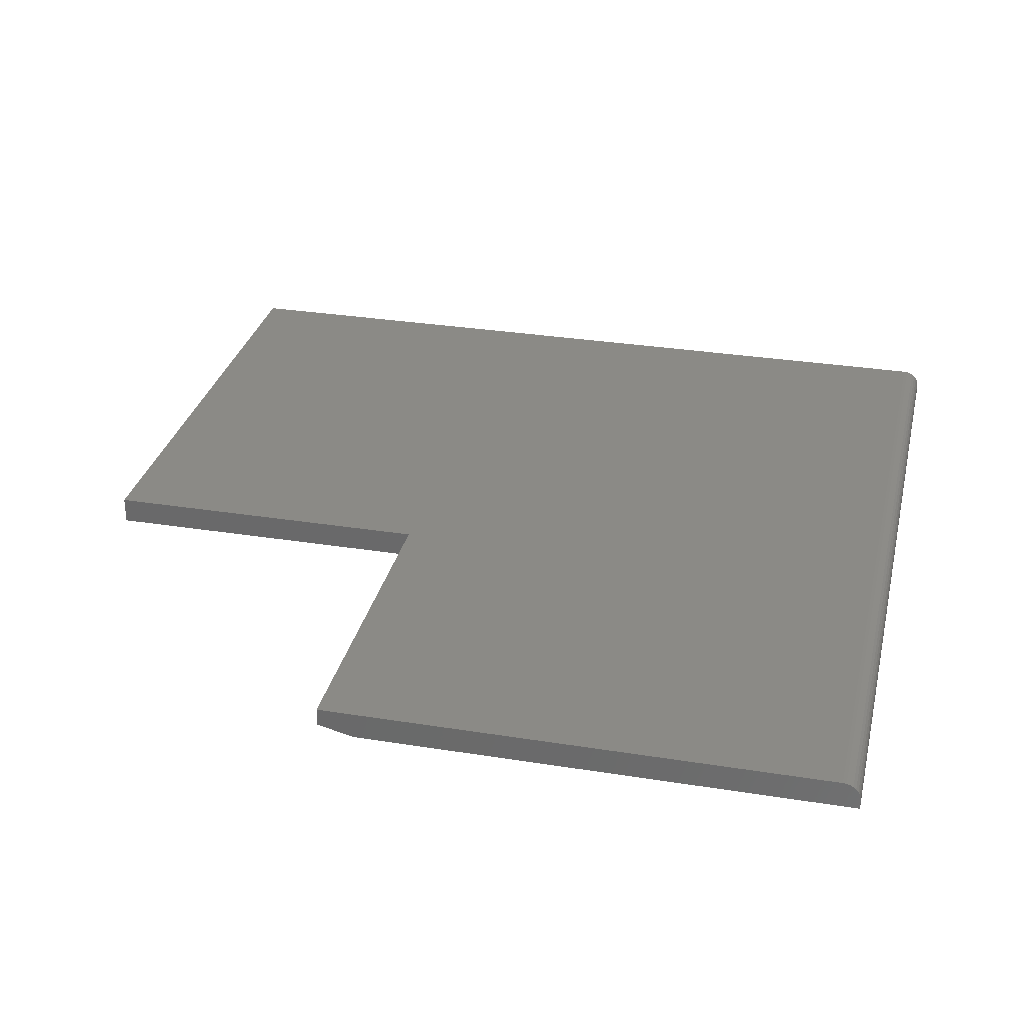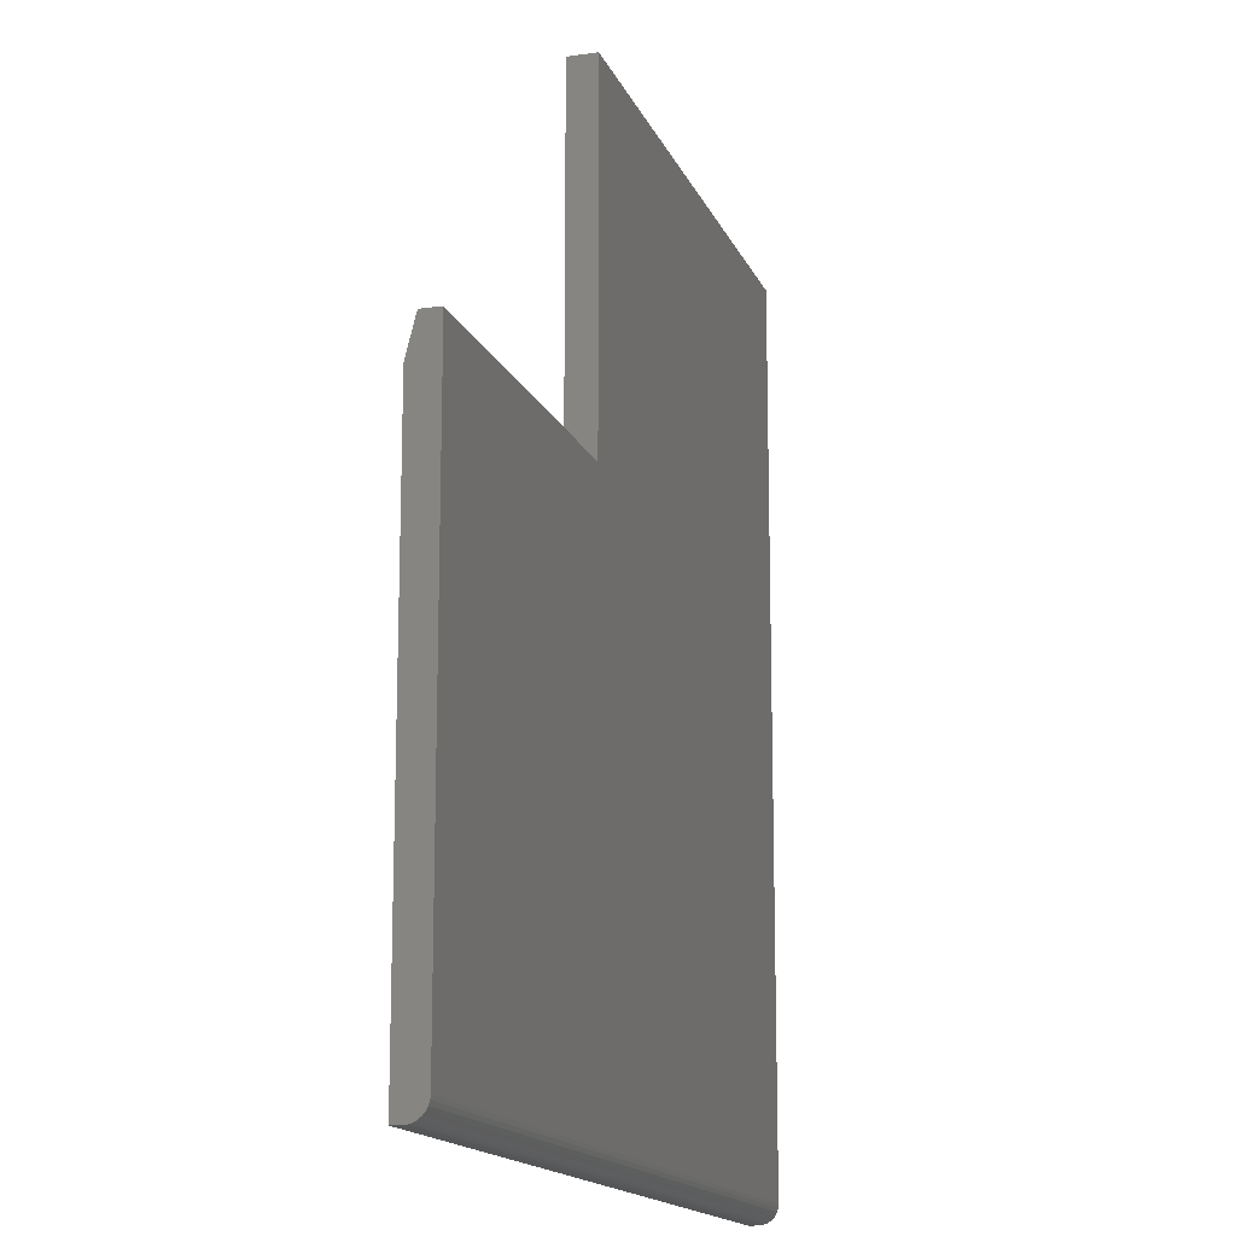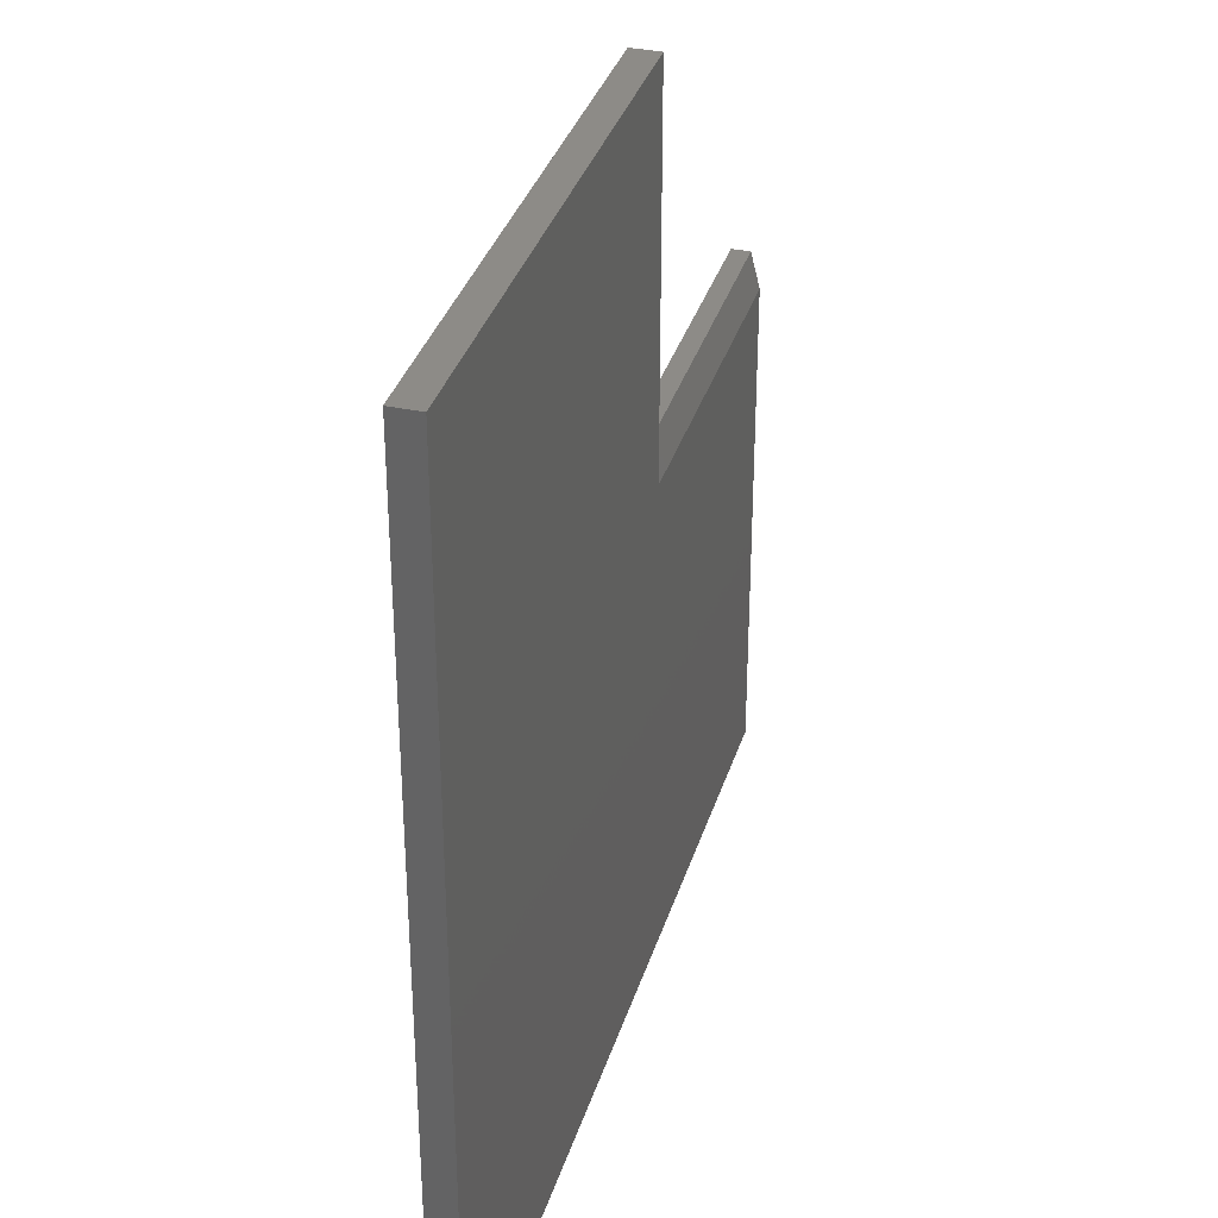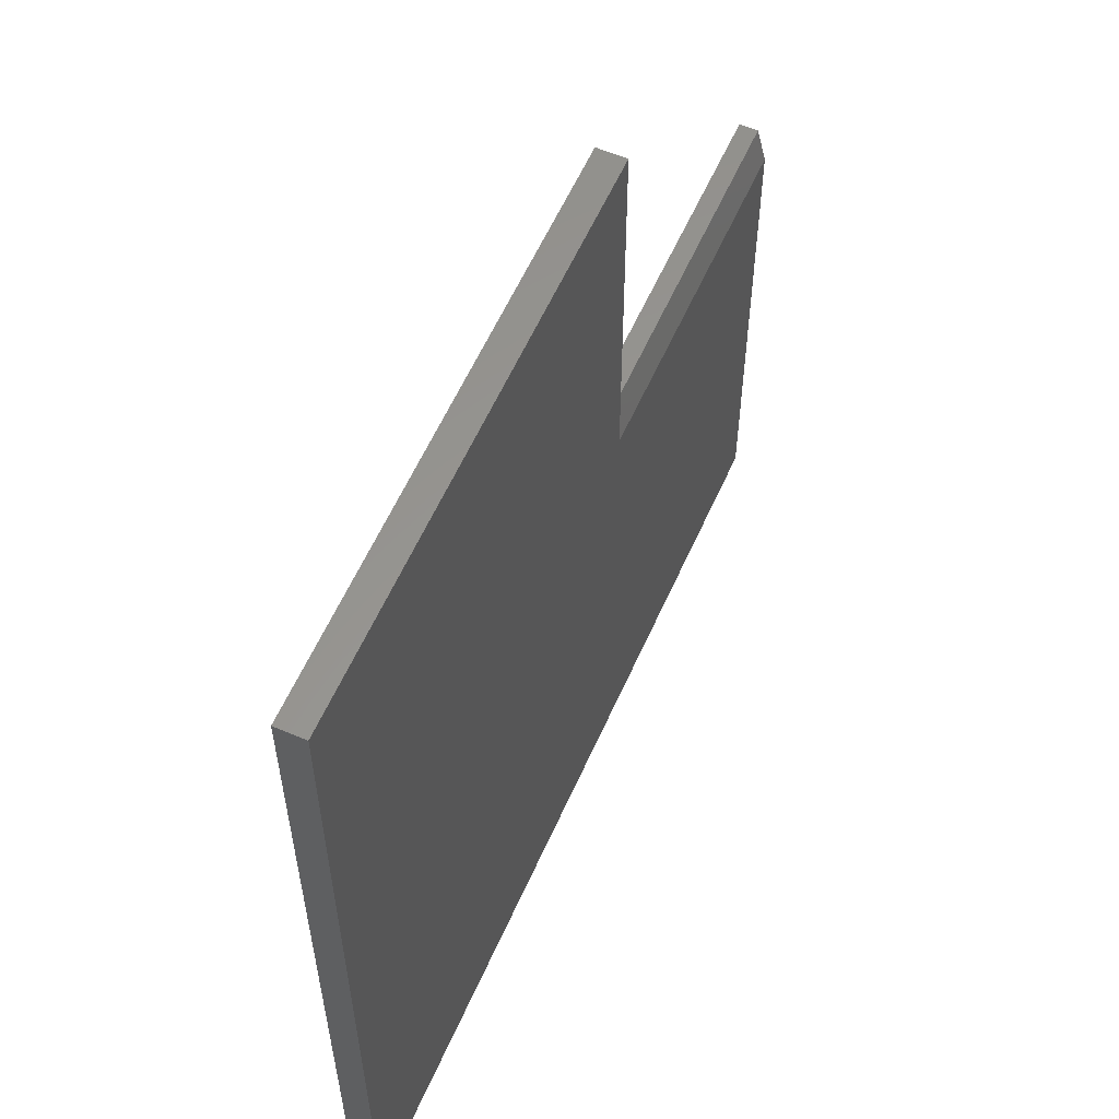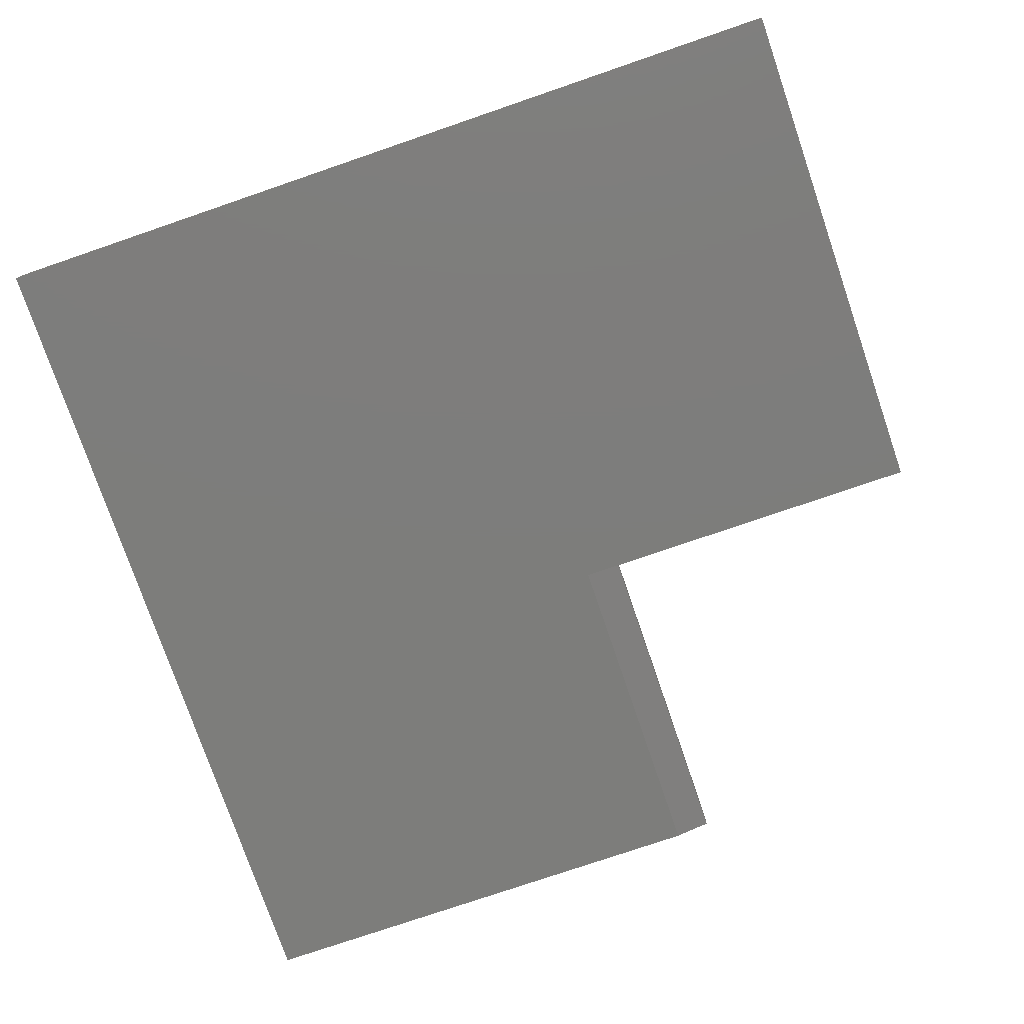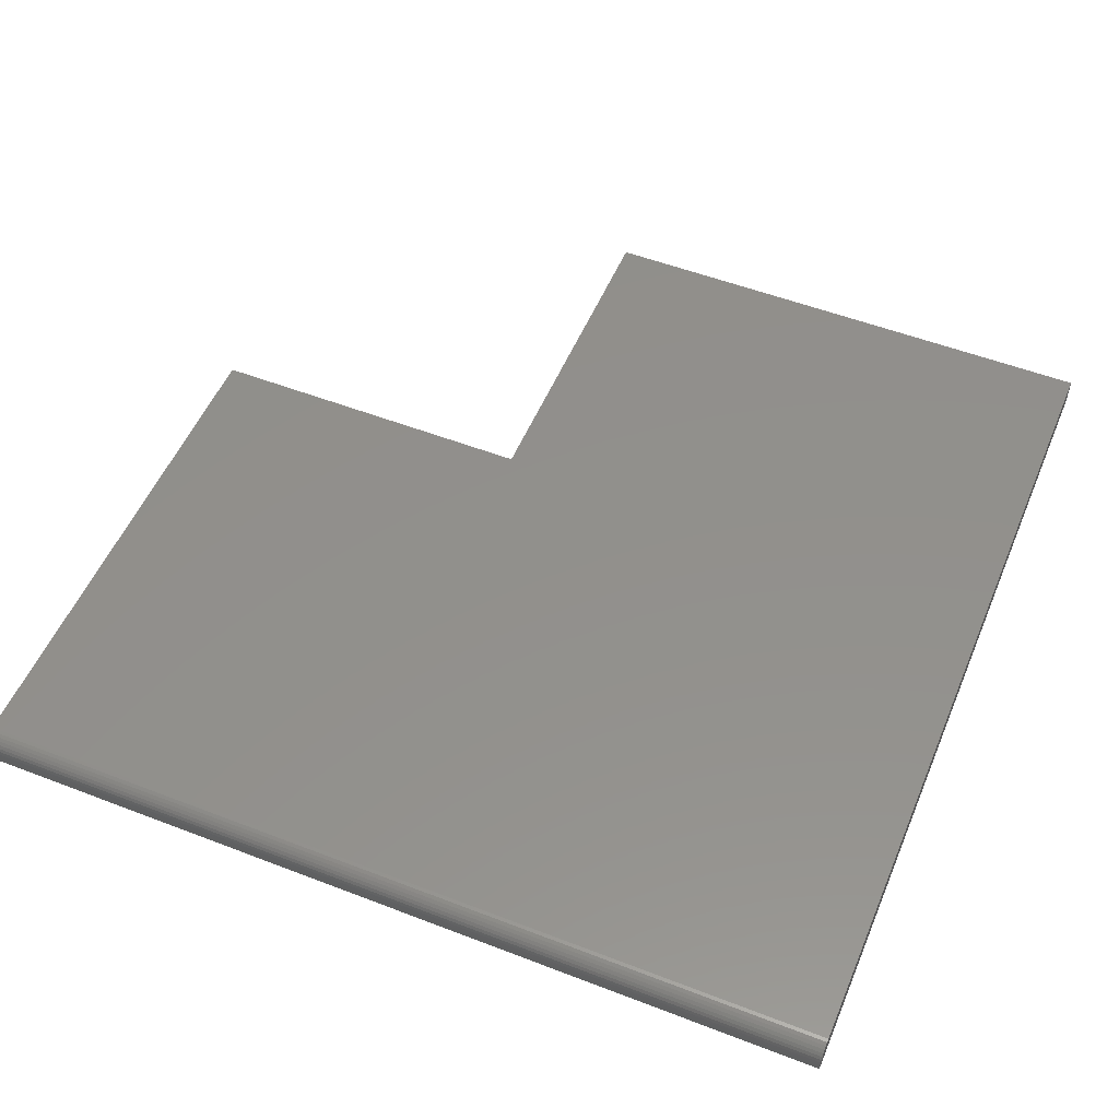
<metadata>
{"format":"stl","ext":"stl","renderer":"f3d","projection":"perspective","resolution":1024,"background":"white","views":[{"elev":30.7,"azim":-77.0,"up":"+Z"},{"elev":-15.4,"azim":-73.0,"up":"+Y"},{"elev":34.8,"azim":106.2,"up":"+Y"},{"elev":58.6,"azim":113.8,"up":"+Y"},{"elev":-76.6,"azim":108.9,"up":"+Z"},{"elev":52.9,"azim":22.5,"up":"+Z"}]}
</metadata>
<code>
# stl→obj: 30 verts, 56 faces
v 0.75 0.75 -0.02344
v 0.2921 0.75 -0.02344
v 0.75 0.75 0
v 0.2921 0.75 0
v 0 0.4579 -0.01562
v 0 0.4266 -0.02344
v 0 0.4579 0
v 0 0.01562 0
v 0 0.004576 -0.004576
v 0 0.006944 -0.002633
v 0 0.009646 -0.001189
v 0 0 -0.02344
v 0 0 -0.01562
v 0 0.01258 -0.0003002
v 0 0.0003002 -0.01258
v 0 0.001189 -0.009646
v 0 0.002633 -0.006944
v 0.75 0 -0.02344
v 0.2921 0.4266 -0.02344
v 0.2921 0.4579 -0.01562
v 0.2921 0.4579 0
v 0.75 0.001189 -0.009646
v 0.75 0.0003002 -0.01258
v 0.75 0 -0.01562
v 0.75 0.01258 -0.0003002
v 0.75 0.009646 -0.001189
v 0.75 0.01562 0
v 0.75 0.006944 -0.002633
v 0.75 0.004576 -0.004576
v 0.75 0.002633 -0.006944
f 1 2 3
f 3 2 4
f 5 6 7
f 6 8 7
f 9 10 11
f 12 13 9
f 12 9 11
f 12 11 14
f 12 14 8
f 12 8 6
f 9 13 15
f 9 15 16
f 9 16 17
f 1 18 2
f 2 18 19
f 18 12 19
f 19 12 6
f 20 5 21
f 21 5 7
f 19 20 2
f 2 20 21
f 2 21 4
f 22 23 24
f 25 26 27
f 1 3 27
f 1 27 26
f 1 26 18
f 18 26 28
f 18 28 29
f 18 29 30
f 18 30 22
f 18 22 24
f 19 6 20
f 20 6 5
f 3 4 27
f 27 4 21
f 27 21 8
f 8 21 7
f 12 18 13
f 13 18 24
f 13 24 15
f 15 24 23
f 15 23 16
f 16 23 22
f 16 22 17
f 17 22 30
f 17 30 9
f 9 30 29
f 9 29 10
f 10 29 28
f 10 28 11
f 11 28 26
f 11 26 14
f 14 26 25
f 14 25 8
f 8 25 27

</code>
